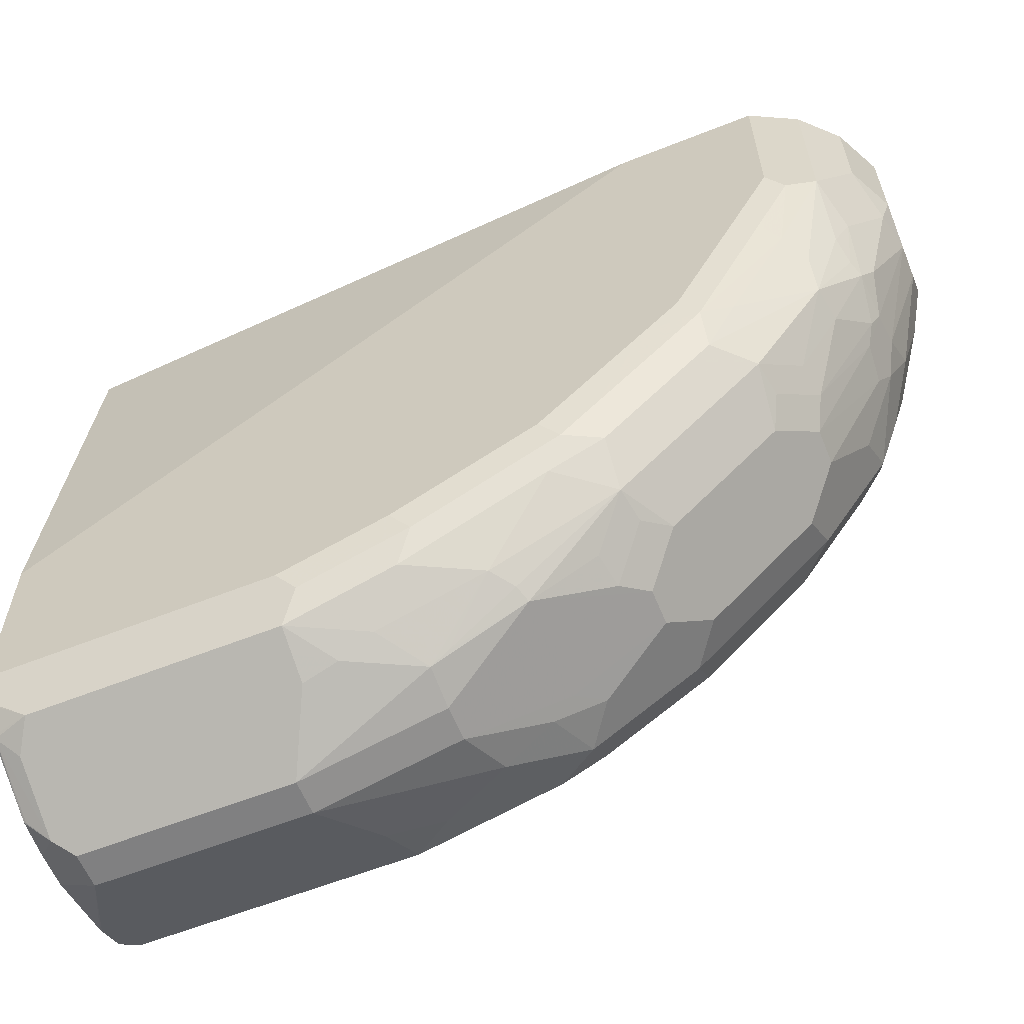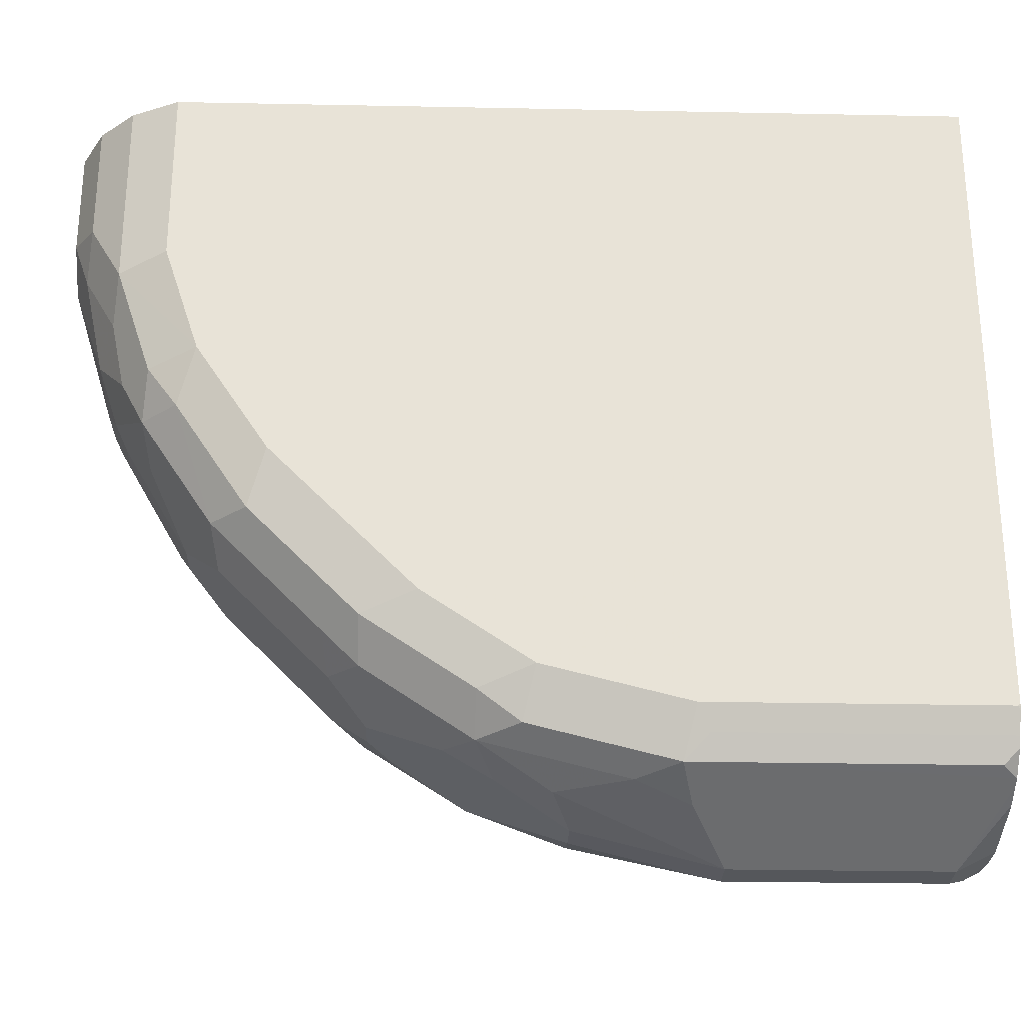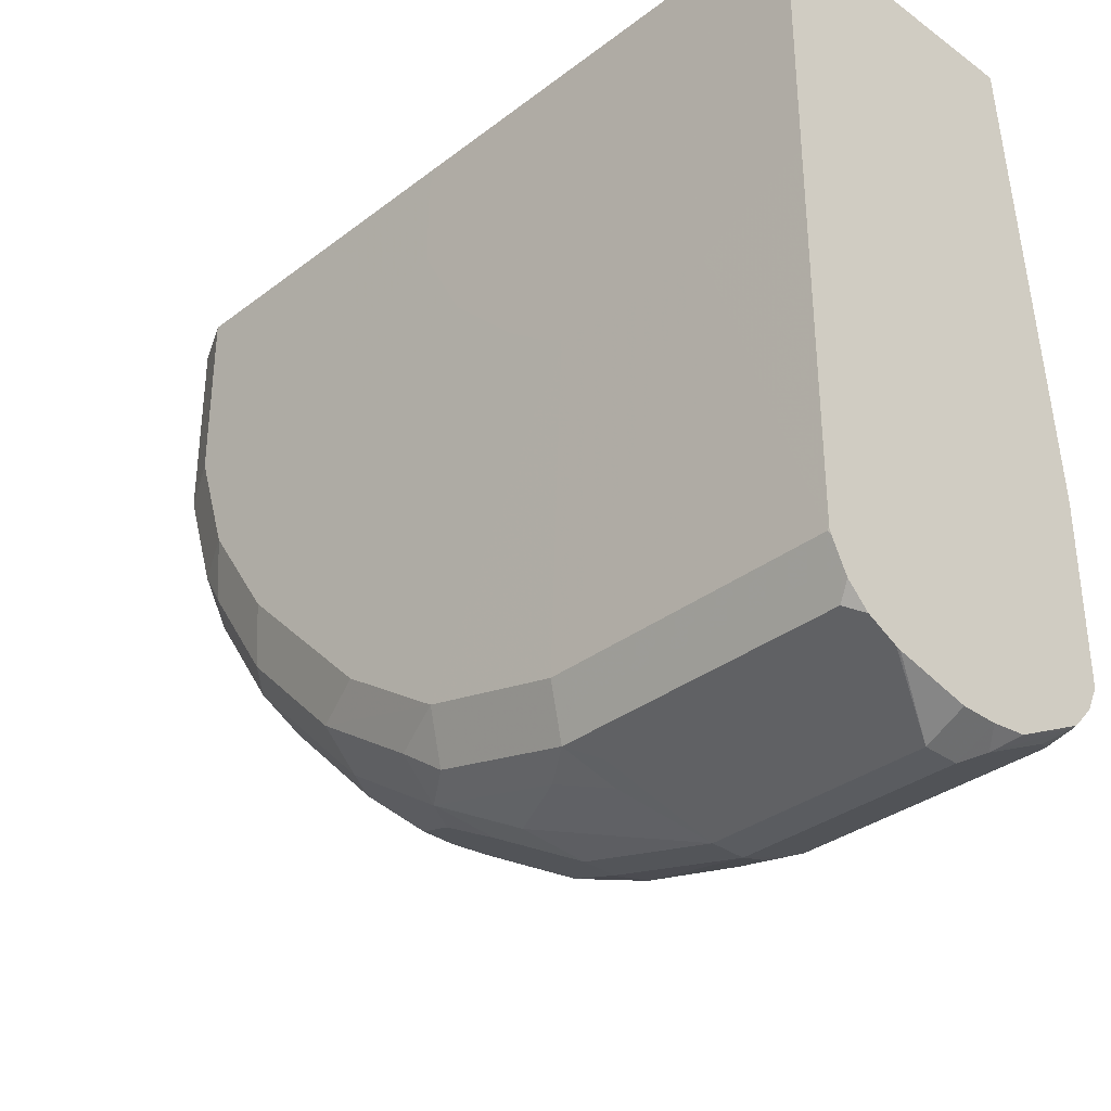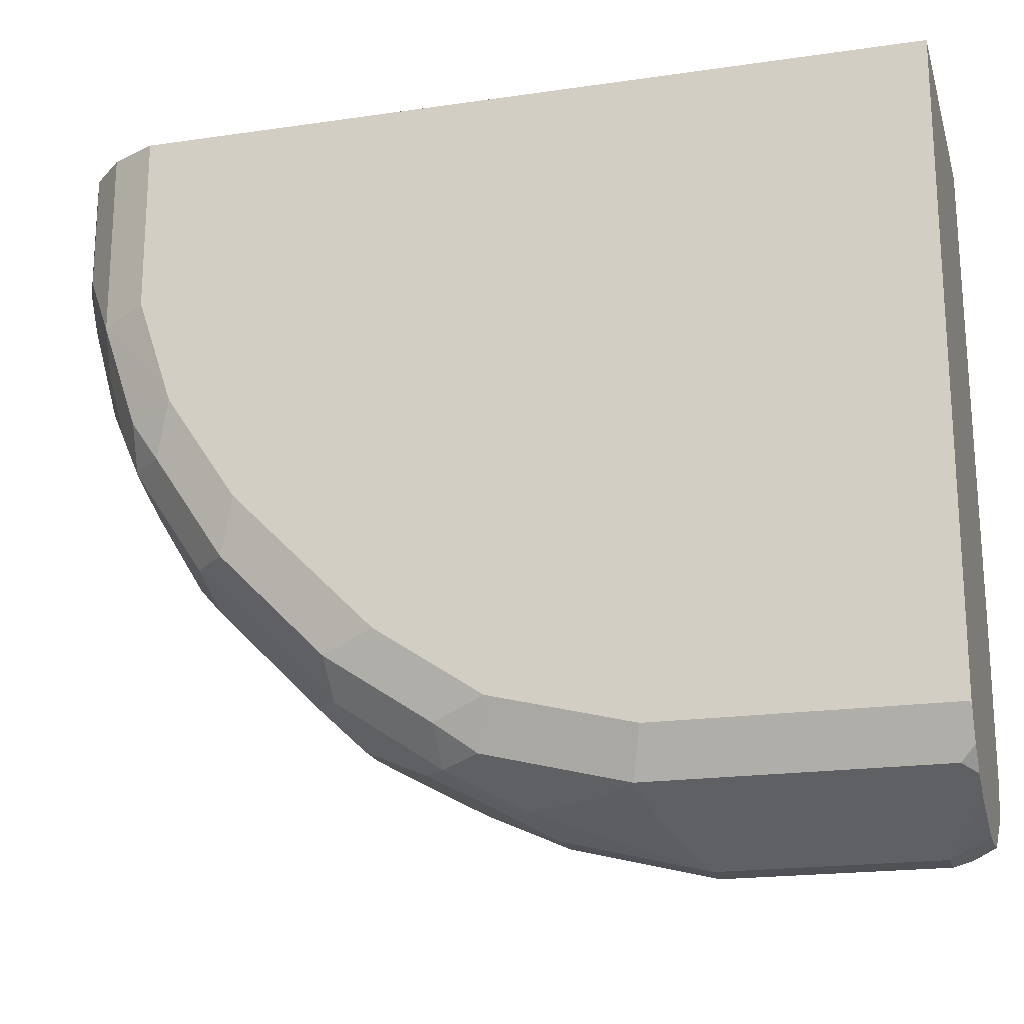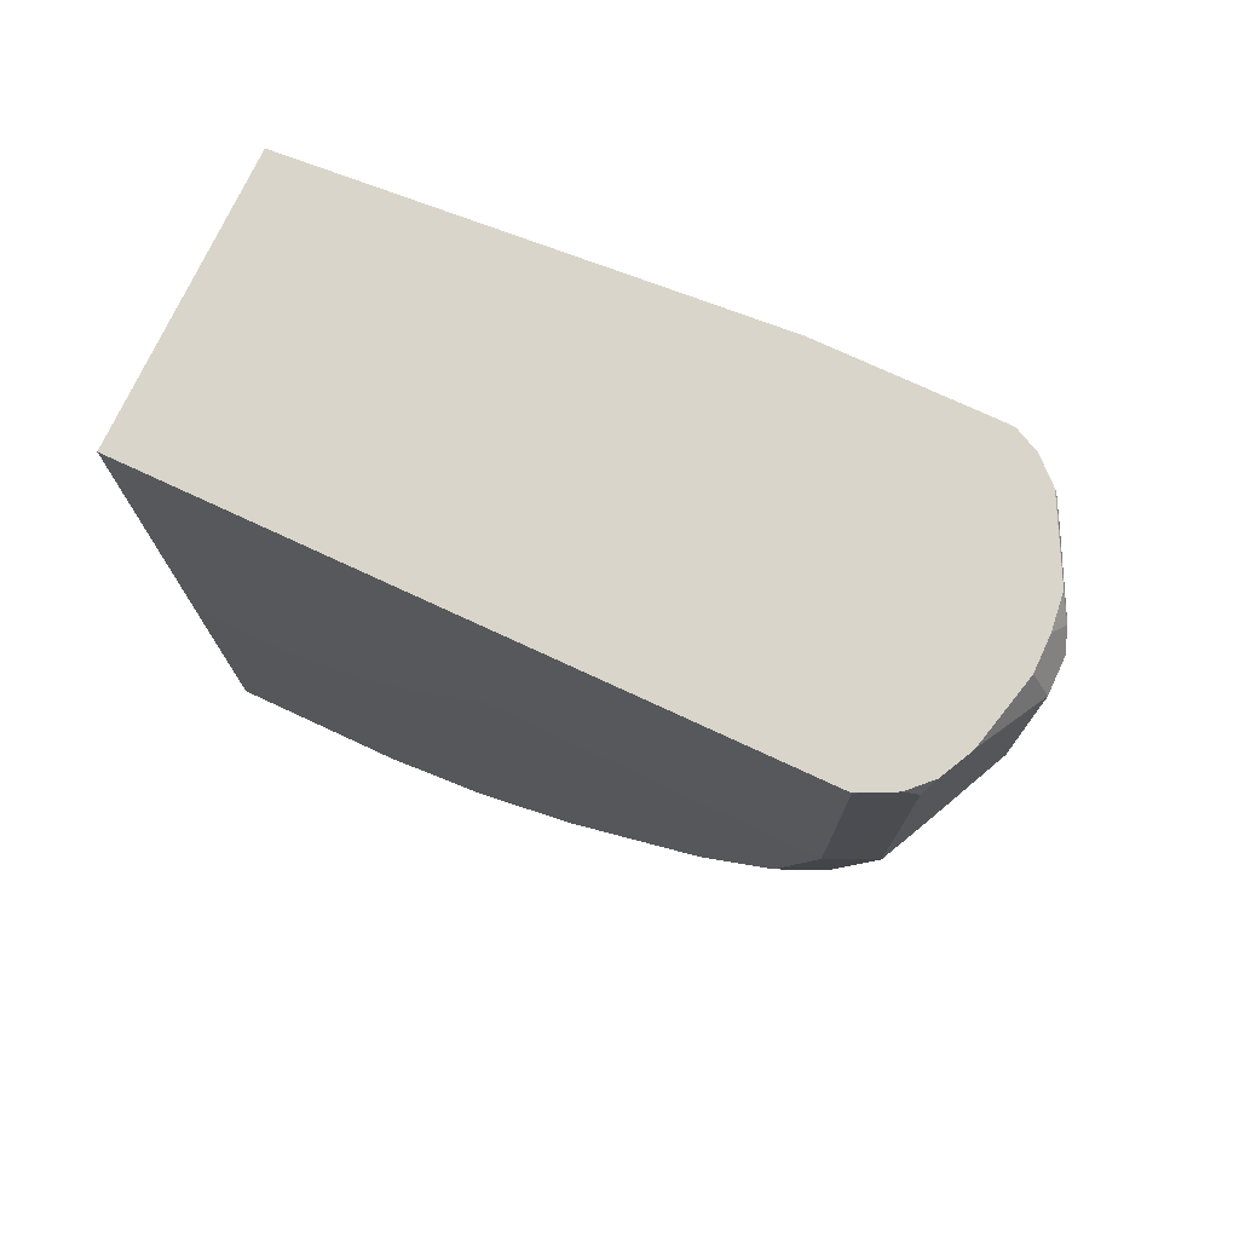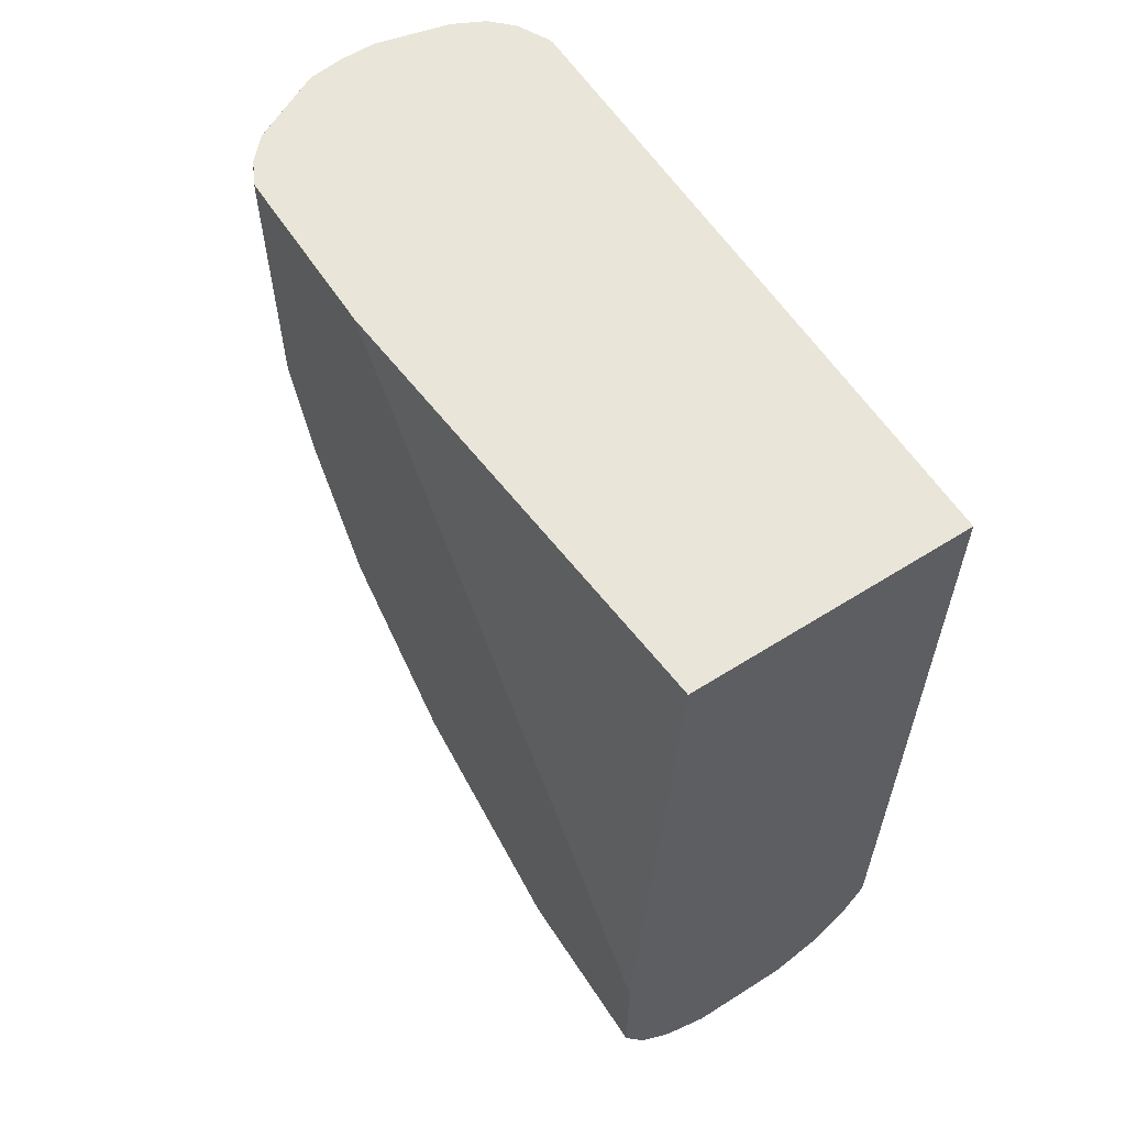
<metadata>
{"format":"obj","ext":"obj","renderer":"f3d","projection":"perspective","resolution":1024,"background":"white","views":[{"elev":-60.2,"azim":112.1,"up":"+Y"},{"elev":-26.9,"azim":-91.8,"up":"+Y"},{"elev":-33.8,"azim":-44.2,"up":"+Y"},{"elev":-19.7,"azim":-74.9,"up":"+Y"},{"elev":74.6,"azim":-65.0,"up":"+Z"},{"elev":59.7,"azim":147.0,"up":"+Z"}]}
</metadata>
<code>
v -0.4908 -0.3818 -0.5091
v -0.5393 -0.3575 -0.5212
v -0.5272 -0.3636 -0.5272
v -0.5363 -0.3545 -0.5545
v -0.5181 -0.3545 -0.5909
v -0.4908 -0.3636 -0.5818
v -0.4727 -0.3818 -0.5091
v -0.4908 -0.3818 -0.4
v -0.5443 -0.355 -0.3807
v -0.5514 -0.3514 -0.5333
v -0.5514 -0.3333 -0.606
v -0.5363 -0.3363 -0.6272
v -0.509 -0.3454 -0.6181
v -0.4727 -0.3636 -0.5818
v -0.5151 -0.3333 -0.6423
v -0.503 -0.3393 -0.6302
v -0.4522 -0.359 -0.5818
v -0.4363 -0.3636 -0.5272
v -0.4242 -0.3575 -0.5272
v -0.4727 -0.3818 -0.4
v -0.4908 -0.3721 -0.3807
v -0.5272 -0.3633 -0.3807
v -0.5293 -0.3625 -0.3807
v -0.5272 -0.3636 -0.3818
v -0.5393 -0.3575 -0.3807
v -0.5497 -0.3497 -0.3807
v -0.5514 -0.3514 -0.3879
v -0.5575 -0.3393 -0.5212
v -0.5635 -0.3272 -0.5272
v -0.5635 -0.309 -0.5999
v -0.5545 -0.3181 -0.6272
v -0.5363 -0.2999 -0.6817
v -0.4484 -0.3393 -0.6302
v -0.4666 -0.3575 -0.5939
v -0.4969 -0.3151 -0.6787
v -0.5151 -0.2969 -0.6969
v -0.45 -0.3545 -0.5909
v -0.4303 -0.3333 -0.6181
v -0.4303 -0.3514 -0.5636
v -0.4121 -0.3514 -0.5272
v -0.434 -0.359 -0.5454
v -0.4242 -0.3575 -0.4
v -0.4636 -0.3772 -0.3909
v -0.4727 -0.3721 -0.3807
v -0.555 -0.3443 -0.3807
v -0.5575 -0.3393 -0.3807
v -0.5635 -0.3272 -0.3818
v -0.5637 -0.1633 -0.4365
v -0.5637 -0.1582 -0.5206
v -0.5635 -0.2727 -0.6544
v -0.5545 -0.2818 -0.6817
v -0.5637 -0.1542 -0.5283
v -0.5637 -0.1514 -0.5331
v -0.5363 -0.2818 -0.6999
v -0.4787 -0.3151 -0.6787
v -0.4666 -0.3211 -0.6665
v -0.45 -0.3181 -0.6635
v -0.4318 -0.2999 -0.6817
v -0.4409 -0.3363 -0.6272
v -0.5151 -0.2424 -0.7514
v -0.4969 -0.2242 -0.7696
v -0.4606 -0.2969 -0.6969
v -0.4121 -0.2969 -0.6544
v -0.4121 -0.3333 -0.5818
v -0.4045 -0.3181 -0.5909
v -0.4045 -0.3363 -0.5363
v -0.406 -0.3393 -0.5272
v -0.4121 -0.3514 -0.4
v -0.4272 -0.359 -0.3909
v -0.4181 -0.3522 -0.3818
v -0.4545 -0.3704 -0.3818
v -0.4545 -0.37 -0.3807
v -0.5625 -0.3293 -0.3807
v -0.5633 -0.3272 -0.3807
v -0.5635 -0.3262 -0.3807
v -0.5637 -0.1391 -0.3807
v -0.5637 -0.1468 -0.3984
v -0.5635 -0.2181 -0.709
v -0.5637 -0.136 -0.5533
v -0.5545 -0.2636 -0.6999
v -0.5363 -0.2272 -0.7544
v -0.4484 -0.303 -0.6847
v -0.4136 -0.2818 -0.6817
v -0.4318 -0.2818 -0.6999
v -0.512 -0.2212 -0.7666
v -0.4787 -0.2242 -0.7696
v -0.5151 -0.1879 -0.7877
v -0.4999 -0.1545 -0.809
v -0.4939 -0.1667 -0.8029
v -0.4606 -0.2424 -0.7514
v -0.4045 -0.2818 -0.6635
v -0.3999 -0.309 -0.5818
v -0.3999 -0.3272 -0.5272
v -0.406 -0.3393 -0.3818
v -0.4064 -0.3395 -0.3807
v -0.4171 -0.3509 -0.3807
v -0.4538 -0.3696 -0.3807
v -0.5637 -0.0005692 -0.3807
v -0.5635 -0.1999 -0.7271
v -0.5545 -0.2272 -0.7362
v -0.5637 -0.09964 -0.5896
v -0.5545 -0.1727 -0.7726
v -0.5363 -0.1727 -0.7908
v -0.4136 -0.2636 -0.6999
v -0.4318 -0.2272 -0.7544
v -0.4749 -0.1636 -0.8044
v -0.4666 -0.2121 -0.7756
v -0.4484 -0.2302 -0.7575
v -0.509 -0.1273 -0.8181
v -0.4878 -0.1424 -0.815
v -0.4045 -0.2636 -0.6817
v -0.3999 -0.2727 -0.6544
v -0.3999 -0.3272 -0.3818
v -0.4059 -0.3388 -0.3807
v -0.5637 -0.0005692 -0.609
v -0.4181 -0.0005692 -0.3807
v -0.5635 -0.1455 -0.7635
v -0.5637 -0.08628 -0.5968
v -0.5514 -0.1515 -0.7877
v -0.5514 -0.09699 -0.8059
v -0.5302 -0.1485 -0.8029
v -0.4136 -0.2272 -0.7362
v -0.4045 -0.209 -0.7362
v -0.45 -0.209 -0.7726
v -0.4318 -0.1727 -0.7908
v -0.4704 -0.1455 -0.8135
v -0.4681 -0.1545 -0.809
v -0.4484 -0.1758 -0.7938
v -0.5181 -0.08184 -0.8272
v -0.4908 -0.07273 -0.8363
v -0.4727 -0.07273 -0.8363
v -0.3999 -0.2181 -0.709
v -0.3999 -0.3262 -0.3807
v -0.4002 -0.3273 -0.3807
v -0.5635 -0.0005692 -0.7817
v -0.5637 -0.01154 -0.6127
v -0.3999 -0.2353 -0.3807
v -0.3999 -0.0005692 -0.709
v -0.5635 -0.09091 -0.7817
v -0.5637 -0.06356 -0.6089
v -0.5637 -0.05598 -0.6127
v -0.5333 -0.06061 -0.8241
v -0.5363 -0.1182 -0.809
v -0.5575 -0.08486 -0.7938
v -0.5633 -0.0005692 -0.7823
v -0.5542 -0.0005692 -0.8004
v -0.5514 -0.0005692 -0.8059
v -0.4121 -0.1999 -0.7514
v -0.4113 -0.1455 -0.7817
v -0.4045 -0.1727 -0.7544
v -0.3999 -0.1999 -0.7271
v -0.4484 -0.1394 -0.812
v -0.4386 -0.1455 -0.8044
v -0.4303 -0.1273 -0.8059
v -0.4121 -0.09091 -0.8059
v -0.4227 -0.1545 -0.7908
v -0.4545 -0.1273 -0.8181
v -0.509 -0.05456 -0.8363
v -0.4545 -0.05456 -0.8363
v -0.4522 -0.07273 -0.8317
v -0.3999 -0.0005692 -0.7817
v -0.5333 -0.0005692 -0.8241
v -0.4045 -0.1 -0.7908
v -0.4045 -0.1364 -0.7726
v -0.3999 -0.1636 -0.7453
v -0.3999 -0.1273 -0.7635
v -0.434 -0.1091 -0.8135
v -0.4409 -0.1364 -0.809
v -0.4303 -0.05456 -0.8241
v -0.4121 -0.0005692 -0.8059
v -0.4062 -0.0005692 -0.7942
v -0.3999 -0.09091 -0.7817
v -0.509 -0.0005692 -0.8363
v -0.4545 -0.0005692 -0.8363
v -0.4001 -0.0005692 -0.7821
v -0.4303 -0.0005692 -0.8241
f 98 174 173
f 98 173 162
f 98 176 174
f 98 138 161
f 98 170 176
f 98 171 170
f 98 175 171
f 98 161 175
f 106 126 127
f 94 114 95
f 94 113 114
f 92 113 93
f 92 133 113
f 92 137 133
f 92 138 137
f 98 162 147
f 92 161 138
f 98 116 138
f 98 147 146
f 105 125 122
f 98 145 135
f 92 172 161
f 106 110 126
f 105 124 125
f 105 108 124
f 104 123 111
f 104 122 123
f 104 105 122
f 103 121 109
f 98 146 145
f 103 143 121
f 103 119 120
f 102 119 103
f 102 117 119
f 101 118 117
f 99 101 117
f 99 102 100
f 99 117 102
f 98 135 115
f 103 120 143
f 92 166 172
f 65 93 66
f 92 151 165
f 78 101 99
f 78 79 101
f 78 100 80
f 78 99 100
f 71 97 72
f 70 97 71
f 70 96 97
f 68 70 69
f 80 100 81
f 68 96 70
f 68 94 95
f 67 113 94
f 67 93 113
f 66 93 67
f 65 91 92
f 65 92 93
f 63 65 64
f 106 127 107
f 68 95 96
f 92 165 166
f 81 100 102
f 81 103 85
f 92 132 151
f 92 112 132
f 91 112 92
f 91 132 112
f 91 111 132
f 90 108 105
f 89 110 106
f 88 103 109
f 81 102 103
f 88 109 110
f 86 108 90
f 86 107 108
f 86 106 107
f 86 89 106
f 85 103 87
f 84 105 104
f 83 111 91
f 83 104 111
f 87 103 88
f 107 127 128
f 159 174 176
f 107 124 108
f 150 164 166
f 149 164 150
f 149 163 164
f 149 155 163
f 149 156 155
f 148 156 149
f 142 173 158
f 142 162 173
f 150 166 165
f 139 145 144
f 135 139 141
f 135 145 139
f 131 160 157
f 131 159 160
f 130 159 131
f 130 174 159
f 130 173 174
f 130 158 173
f 135 141 136
f 129 142 158
f 152 157 167
f 152 168 153
f 163 166 164
f 163 172 166
f 161 172 175
f 159 169 160
f 159 176 169
f 63 91 65
f 157 160 167
f 155 172 163
f 152 167 168
f 155 175 172
f 155 170 171
f 155 176 170
f 155 169 176
f 155 160 169
f 155 167 160
f 154 167 155
f 154 168 167
f 153 168 154
f 155 171 175
f 107 128 124
f 127 152 128
f 126 157 152
f 120 142 129
f 117 141 139
f 117 140 141
f 117 118 140
f 117 120 119
f 117 139 120
f 116 137 138
f 115 135 136
f 120 129 143
f 113 134 114
f 111 123 132
f 110 131 126
f 110 130 131
f 109 143 129
f 109 121 143
f 109 130 110
f 109 158 130
f 109 129 158
f 113 133 134
f 126 152 127
f 120 139 144
f 120 145 146
f 126 131 157
f 125 156 148
f 125 155 156
f 125 154 155
f 125 153 154
f 125 152 153
f 125 128 152
f 124 128 125
f 120 144 145
f 123 151 132
f 123 150 165
f 123 149 150
f 123 148 149
f 122 148 123
f 122 125 148
f 120 162 142
f 120 147 162
f 120 146 147
f 123 165 151
f 63 83 91
f 88 110 89
f 62 90 105
f 11 30 31
f 10 29 11
f 10 28 29
f 10 46 28
f 10 27 46
f 9 27 10
f 9 26 27
f 9 45 26
f 11 31 12
f 9 46 45
f 9 74 73
f 9 75 74
f 9 76 75
f 9 98 76
f 9 116 98
f 9 137 116
f 9 133 137
f 9 134 133
f 9 73 46
f 9 114 134
f 11 29 30
f 12 51 32
f 19 41 40
f 18 41 19
f 17 41 18
f 17 40 41
f 17 39 40
f 17 38 39
f 17 37 38
f 17 33 37
f 12 31 51
f 17 34 33
f 16 35 55
f 15 36 35
f 15 35 16
f 14 34 17
f 14 33 34
f 12 15 13
f 12 36 15
f 12 32 36
f 16 55 33
f 19 40 68
f 9 95 114
f 9 97 96
f 5 12 13
f 4 12 5
f 4 11 12
f 4 10 11
f 3 10 4
f 2 9 10
f 2 10 3
f 1 9 2
f 5 13 6
f 1 8 9
f 1 7 20
f 1 14 7
f 1 6 14
f 1 5 6
f 1 4 5
f 1 3 4
f 1 2 3
f 62 105 84
f 1 20 8
f 9 96 95
f 6 13 15
f 6 16 33
f 9 72 97
f 9 44 72
f 9 21 44
f 9 22 21
f 9 23 22
f 9 25 23
f 8 25 9
f 8 24 25
f 6 15 16
f 8 23 24
f 8 21 22
f 8 20 44
f 7 42 20
f 7 19 42
f 7 18 19
f 7 17 18
f 7 14 17
f 6 33 14
f 8 22 23
f 19 68 42
f 8 44 21
f 20 43 44
f 48 53 52
f 48 79 53
f 48 101 79
f 48 118 101
f 48 140 118
f 48 141 140
f 48 136 141
f 48 115 136
f 48 52 49
f 48 98 115
f 48 77 76
f 47 77 48
f 47 76 77
f 47 75 76
f 47 74 75
f 47 73 74
f 46 73 47
f 43 72 44
f 48 76 98
f 43 71 72
f 50 78 80
f 50 53 79
f 62 86 90
f 20 42 43
f 61 89 86
f 61 88 89
f 61 87 88
f 61 85 87
f 60 85 61
f 60 81 85
f 50 80 51
f 58 104 83
f 58 62 84
f 58 82 62
f 58 83 63
f 56 58 57
f 56 82 58
f 55 82 56
f 54 80 81
f 50 79 78
f 58 84 104
f 43 70 71
f 55 62 82
f 42 69 43
f 33 56 57
f 33 55 56
f 32 54 36
f 32 80 54
f 32 51 80
f 30 53 50
f 30 52 53
f 30 49 52
f 33 57 58
f 23 25 24
f 29 49 30
f 29 48 49
f 29 47 48
f 28 47 29
f 28 46 47
f 27 45 46
f 43 69 70
f 26 45 27
f 30 50 51
f 33 58 59
f 30 51 31
f 35 36 62
f 42 68 69
f 40 94 68
f 33 59 37
f 40 67 94
f 40 66 67
f 40 65 66
f 39 64 40
f 38 64 39
f 38 63 64
f 38 58 63
f 40 64 65
f 37 59 38
f 36 86 62
f 35 62 55
f 36 61 86
f 36 60 61
f 36 54 81
f 38 59 58
f 36 81 60

</code>
